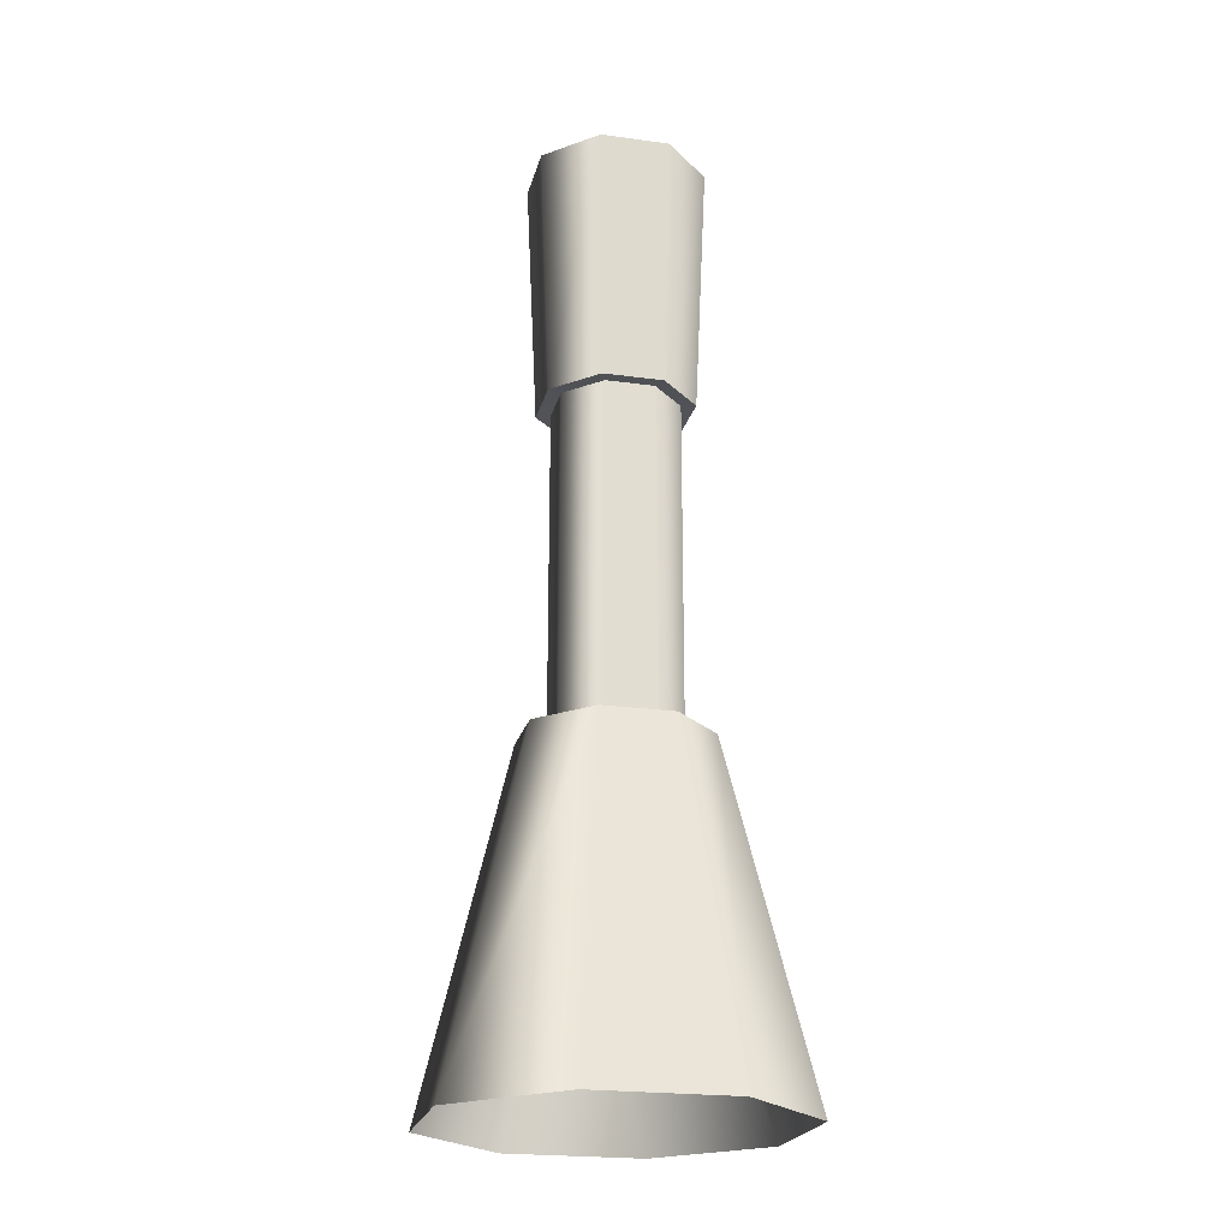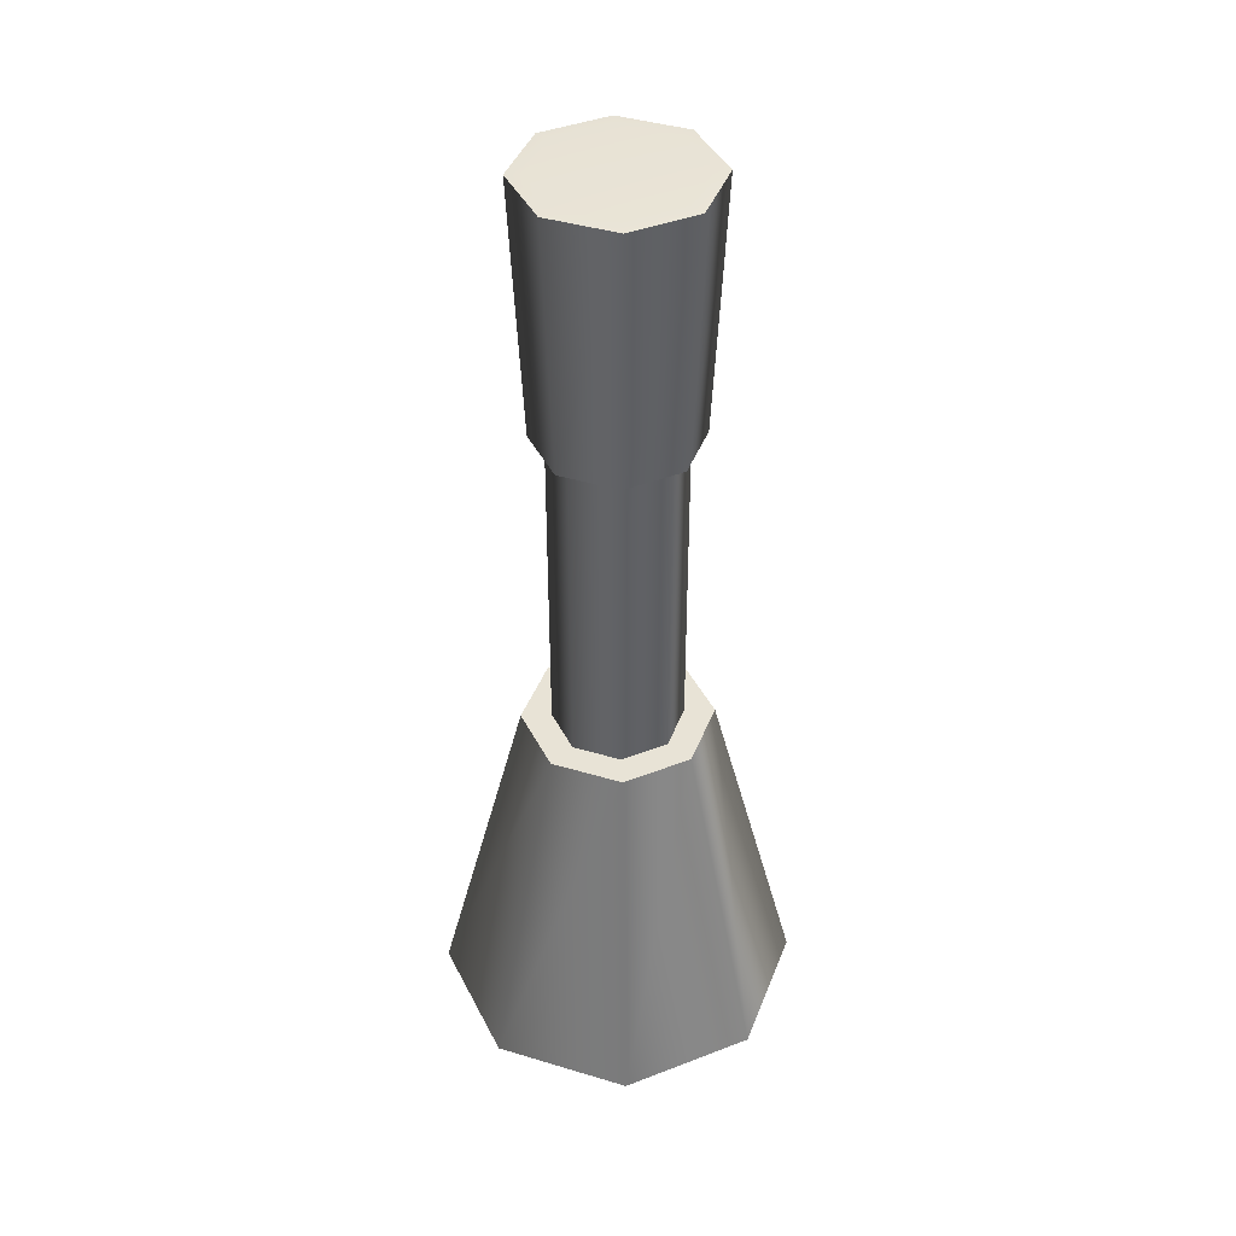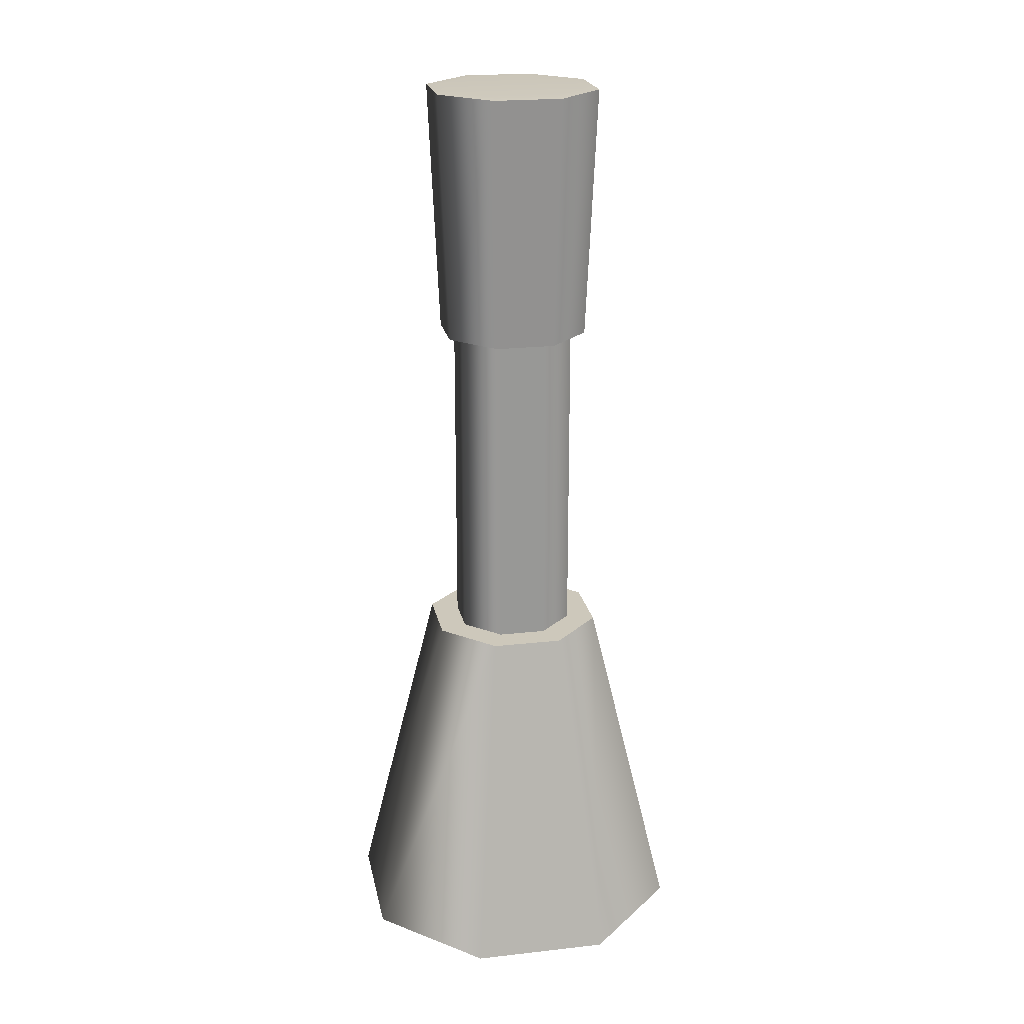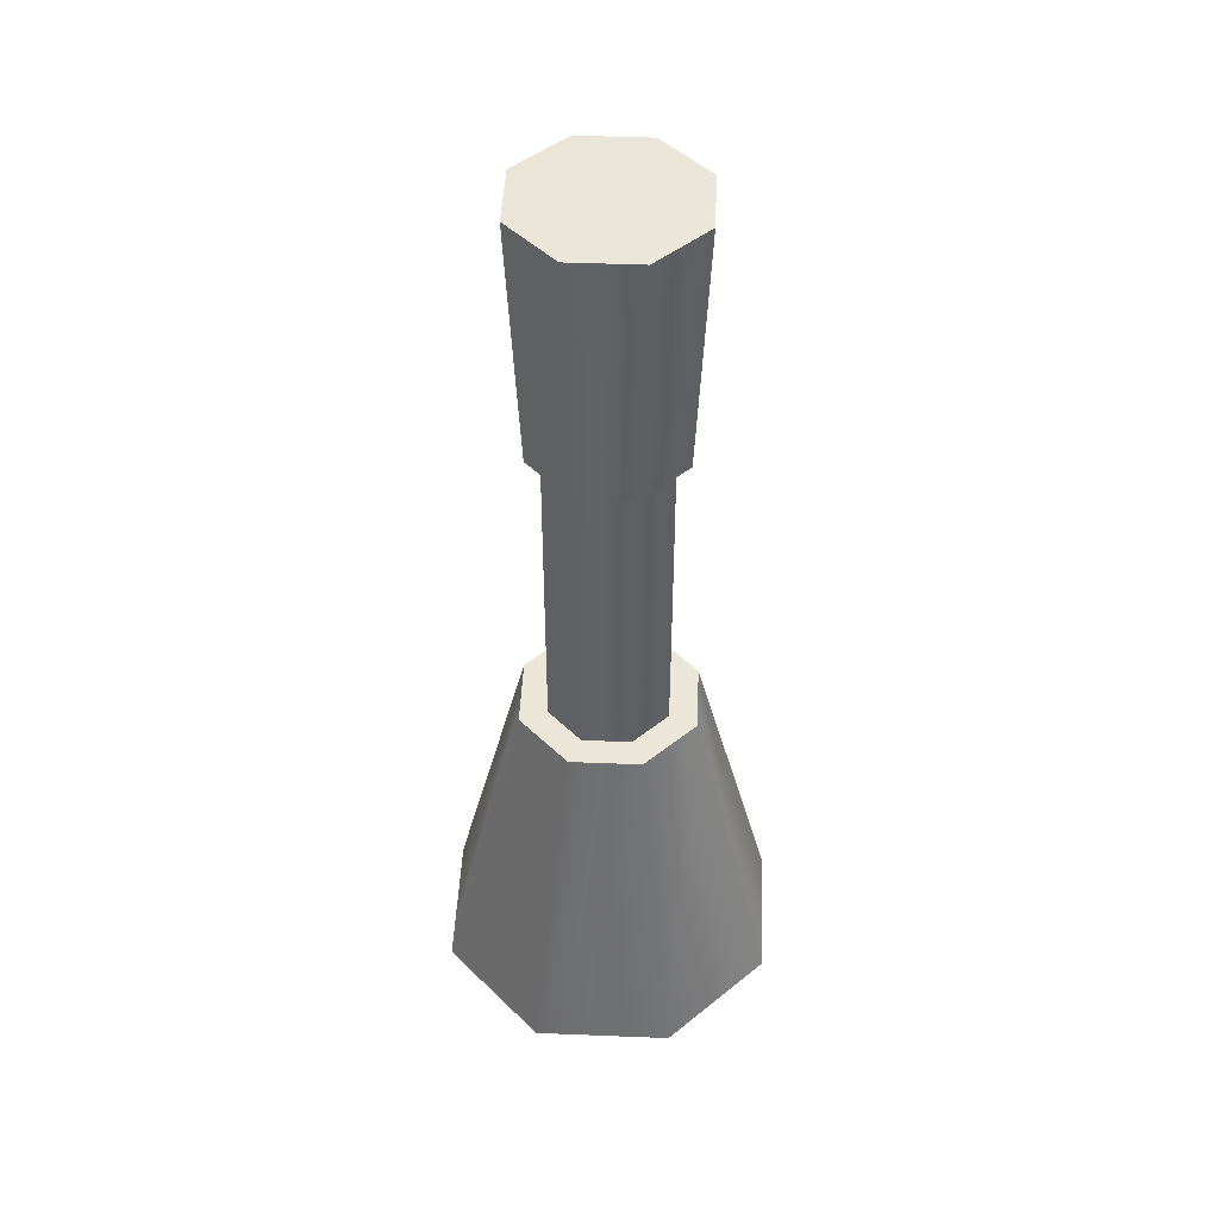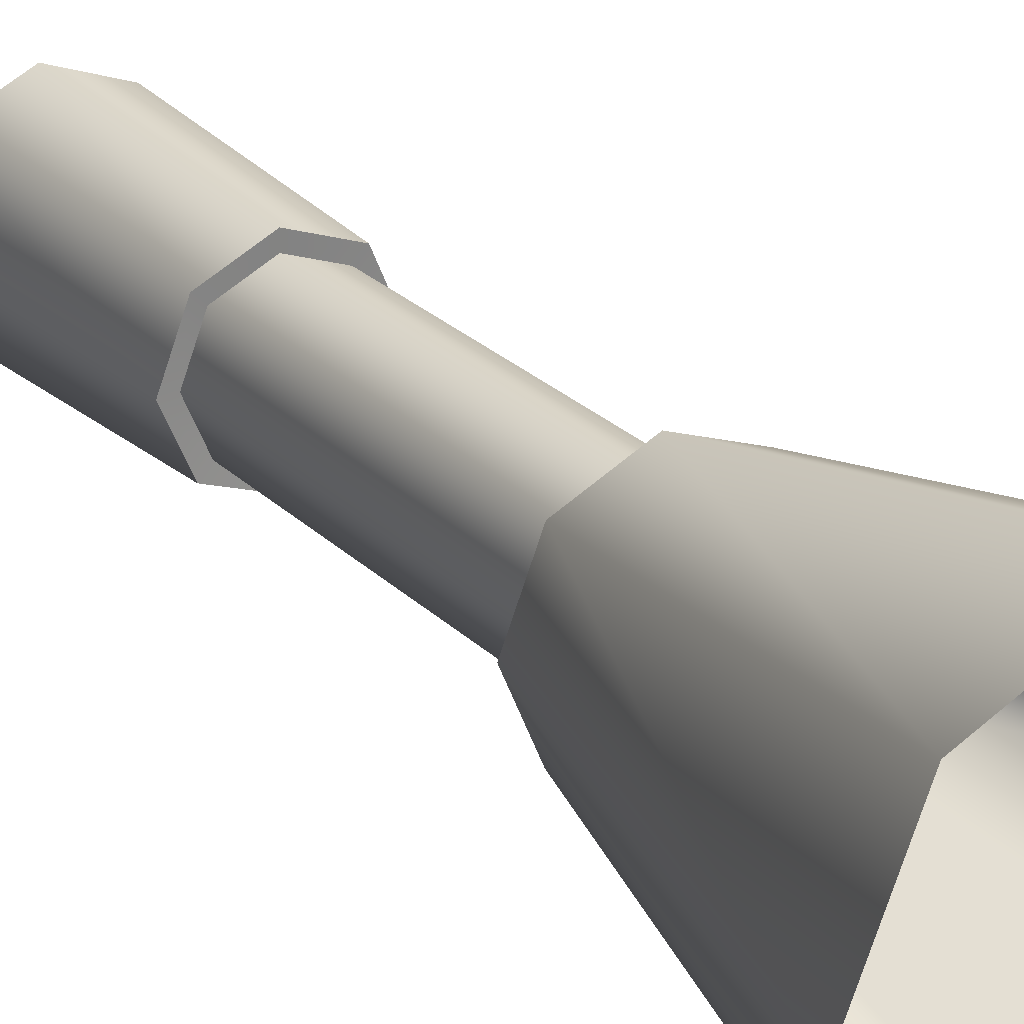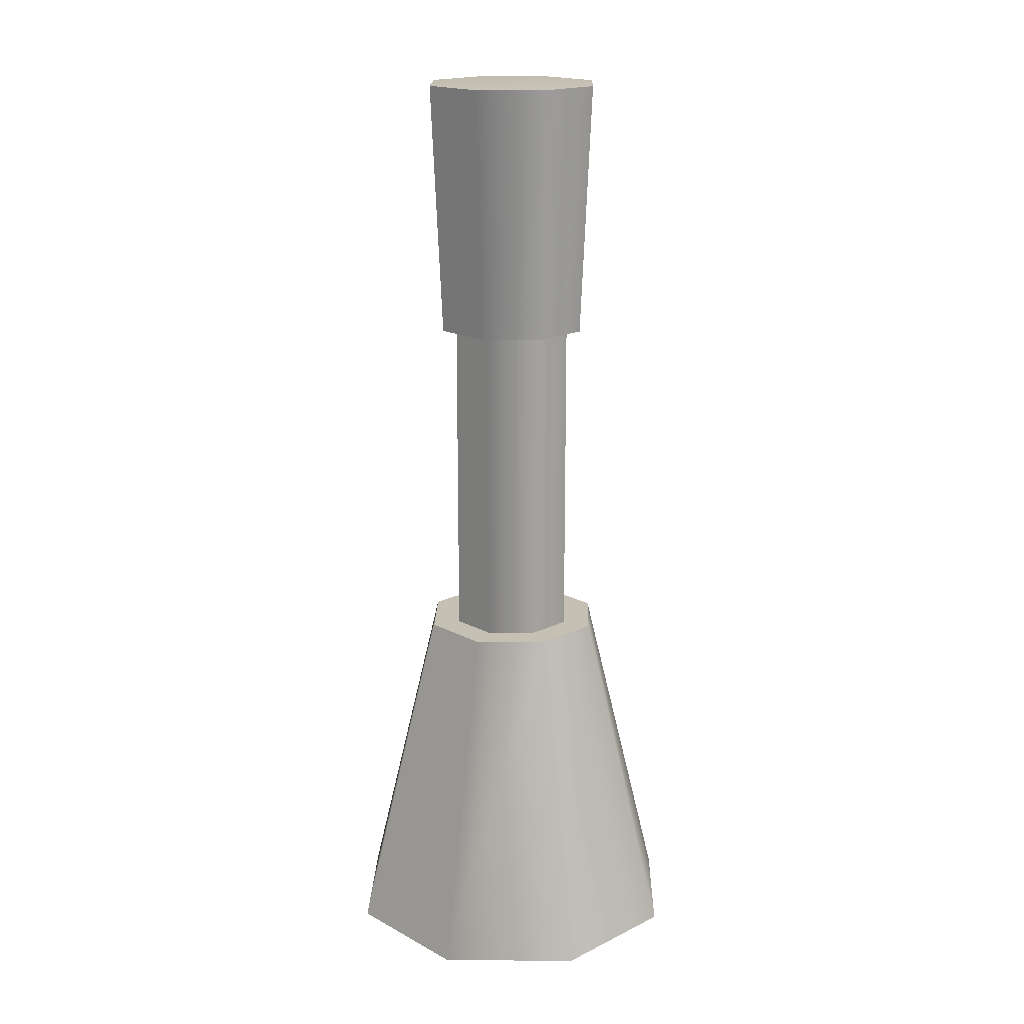
<metadata>
{"format":"obj","ext":"obj","renderer":"f3d","projection":"perspective","resolution":1024,"background":"white","views":[{"elev":-22.2,"azim":144.1,"up":"+Y"},{"elev":41.6,"azim":42.5,"up":"+Y"},{"elev":21.8,"azim":146.3,"up":"+Y"},{"elev":46.5,"azim":-154.9,"up":"+Y"},{"elev":27.1,"azim":-35.0,"up":"+Z"},{"elev":18.0,"azim":-156.2,"up":"+Y"}]}
</metadata>
<code>
g default
v 0.1336 0.002453 -0.1336
v 0 0.002453 -0.189
v -0.1336 0.002453 -0.1336
v -0.189 0.002453 0
v -0.1336 0.002453 0.1336
v 0 0.002453 0.189
v 0.1336 0.002453 0.1336
v 0.189 0.002453 0
v 0.06935 0.3671 -0.06935
v 0 0.3671 -0.09808
v -0.06935 0.3671 -0.06935
v -0.09808 0.3671 0
v -0.06935 0.3671 0.06935
v 0 0.3671 0.09808
v 0.06935 0.3671 0.06935
v 0.09808 0.3671 0
v 0.04726 0.3671 -0.04726
v 0 0.3671 -0.06684
v -0.04726 0.3671 -0.04726
v -0.06684 0.3671 0
v -0.04726 0.3671 0.04726
v 0 0.3671 0.06684
v 0.04726 0.3671 0.04726
v 0.06684 0.3671 0
v 0.04726 0.7182 -0.04726
v 0 0.7182 -0.06684
v -0.04726 0.7182 -0.04726
v -0.06684 0.7182 0
v -0.04726 0.7182 0.04726
v 0 0.7182 0.06684
v 0.04726 0.7182 0.04726
v 0.06684 0.7182 0
v 0.05597 0.9869 -0.05597
v 0 0.9869 -0.07916
v 0 0.9869 0
v -0.05597 0.9869 -0.05597
v -0.07916 0.9869 0
v -0.05597 0.9869 0.05597
v 0 0.9869 0.07916
v 0.05597 0.9869 0.05597
v 0.07916 0.9869 0
v 0.05832 0.7175 -0.05832
v 0 0.7175 -0.08248
v 0 0.9862 -0.0948
v 0.06704 0.9862 -0.06704
v -0.05832 0.7175 -0.05832
v -0.06704 0.9862 -0.06703
v -0.08248 0.7175 0
v -0.0948 0.9862 0
v -0.05832 0.7175 0.05832
v -0.06704 0.9862 0.06703
v 0 0.7175 0.08248
v 0 0.9862 0.0948
v 0.05832 0.7175 0.05832
v 0.06704 0.9862 0.06703
v 0.08248 0.7175 0
v 0.0948 0.9862 0
g ToiletBrush:pCylinder9
f 1 2 10 9
f 2 3 11 10
f 3 4 12 11
f 4 5 13 12
f 5 6 14 13
f 6 7 15 14
f 7 8 16 15
f 8 1 9 16
f 33 34 35
f 34 36 35
f 36 37 35
f 37 38 35
f 38 39 35
f 39 40 35
f 40 41 35
f 41 33 35
f 9 10 18 17
f 10 11 19 18
f 11 12 20 19
f 12 13 21 20
f 13 14 22 21
f 14 15 23 22
f 15 16 24 23
f 16 9 17 24
f 17 18 26 25
f 18 19 27 26
f 19 20 28 27
f 20 21 29 28
f 21 22 30 29
f 22 23 31 30
f 23 24 32 31
f 24 17 25 32
f 42 43 44 45
f 43 46 47 44
f 46 48 49 47
f 48 50 51 49
f 50 52 53 51
f 52 54 55 53
f 54 56 57 55
f 56 42 45 57
f 25 26 43 42
f 34 33 45 44
f 26 27 46 43
f 36 34 44 47
f 27 28 48 46
f 37 36 47 49
f 28 29 50 48
f 38 37 49 51
f 29 30 52 50
f 39 38 51 53
f 30 31 54 52
f 40 39 53 55
f 31 32 56 54
f 41 40 55 57
f 32 25 42 56
f 33 41 57 45

</code>
